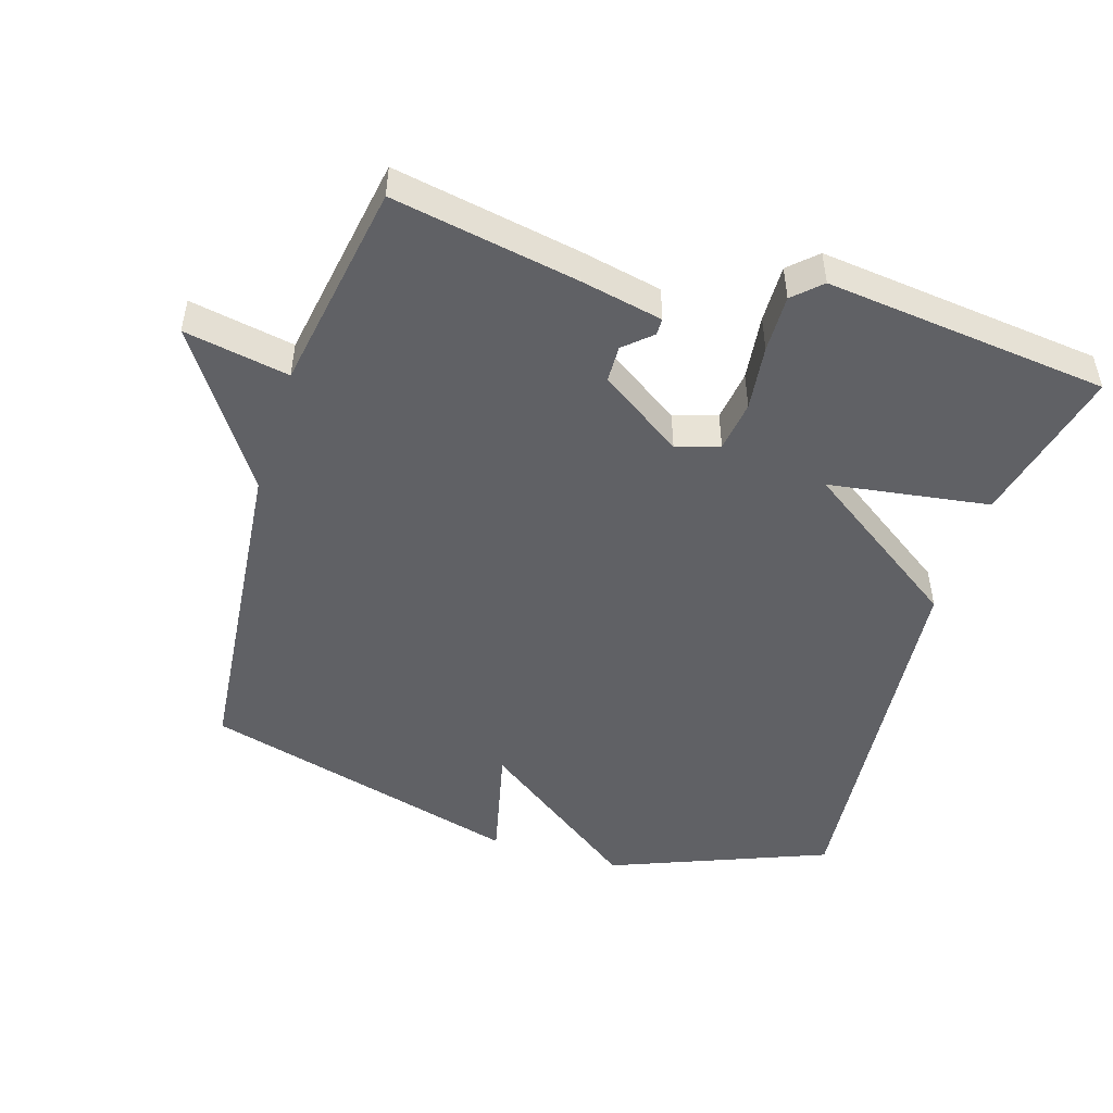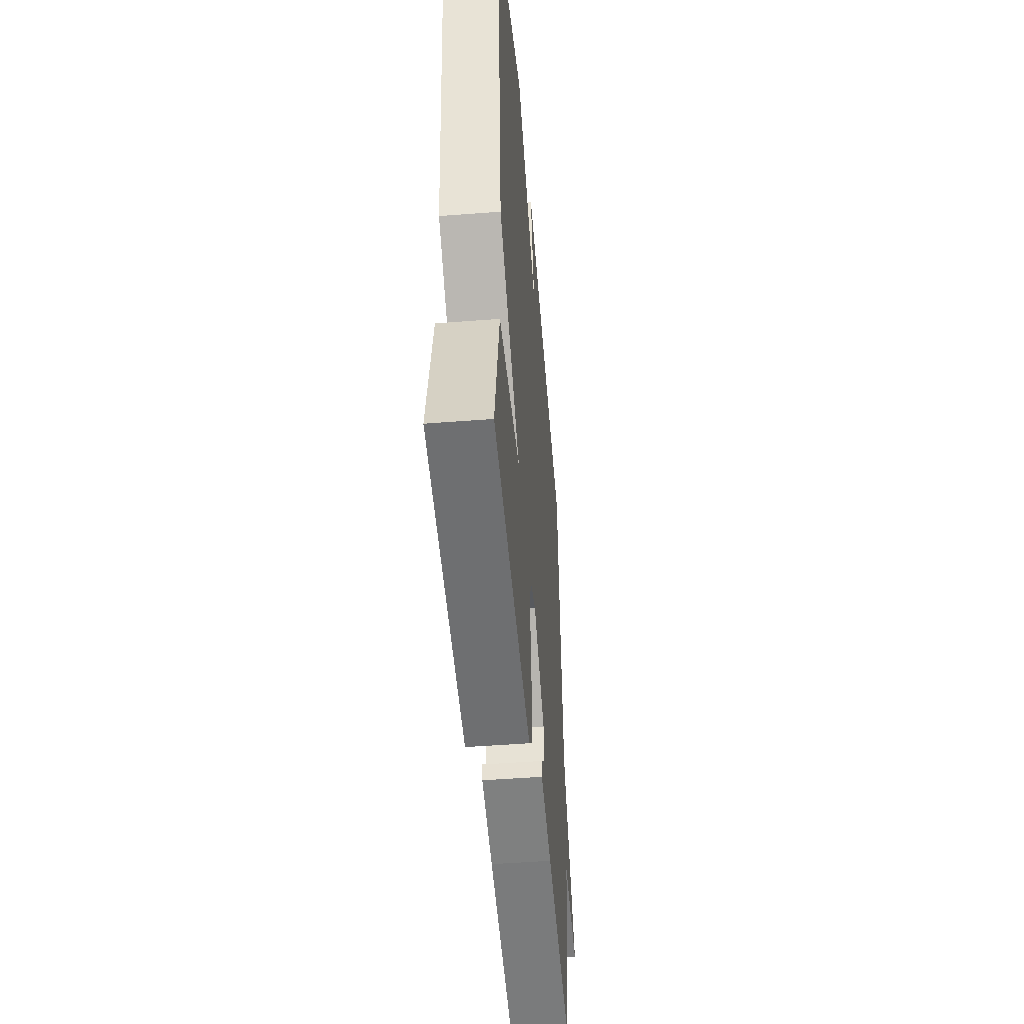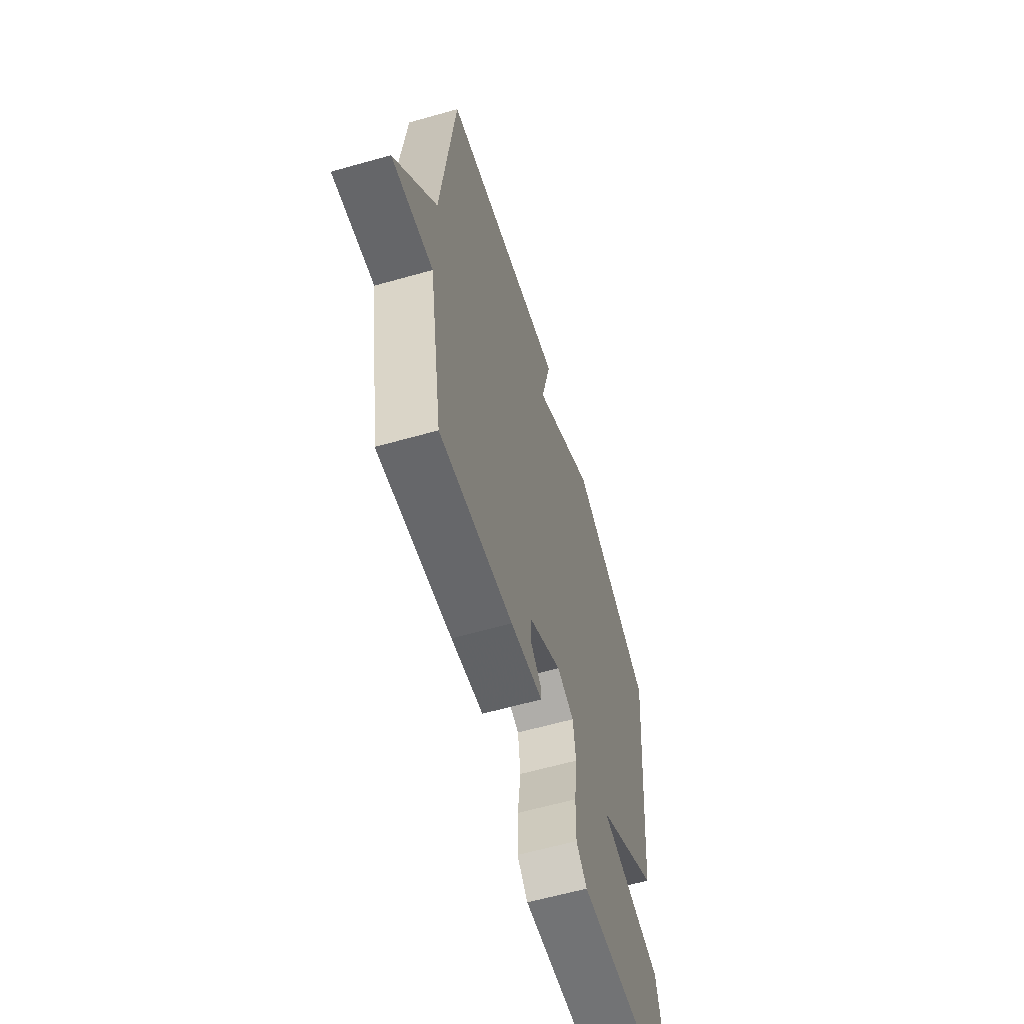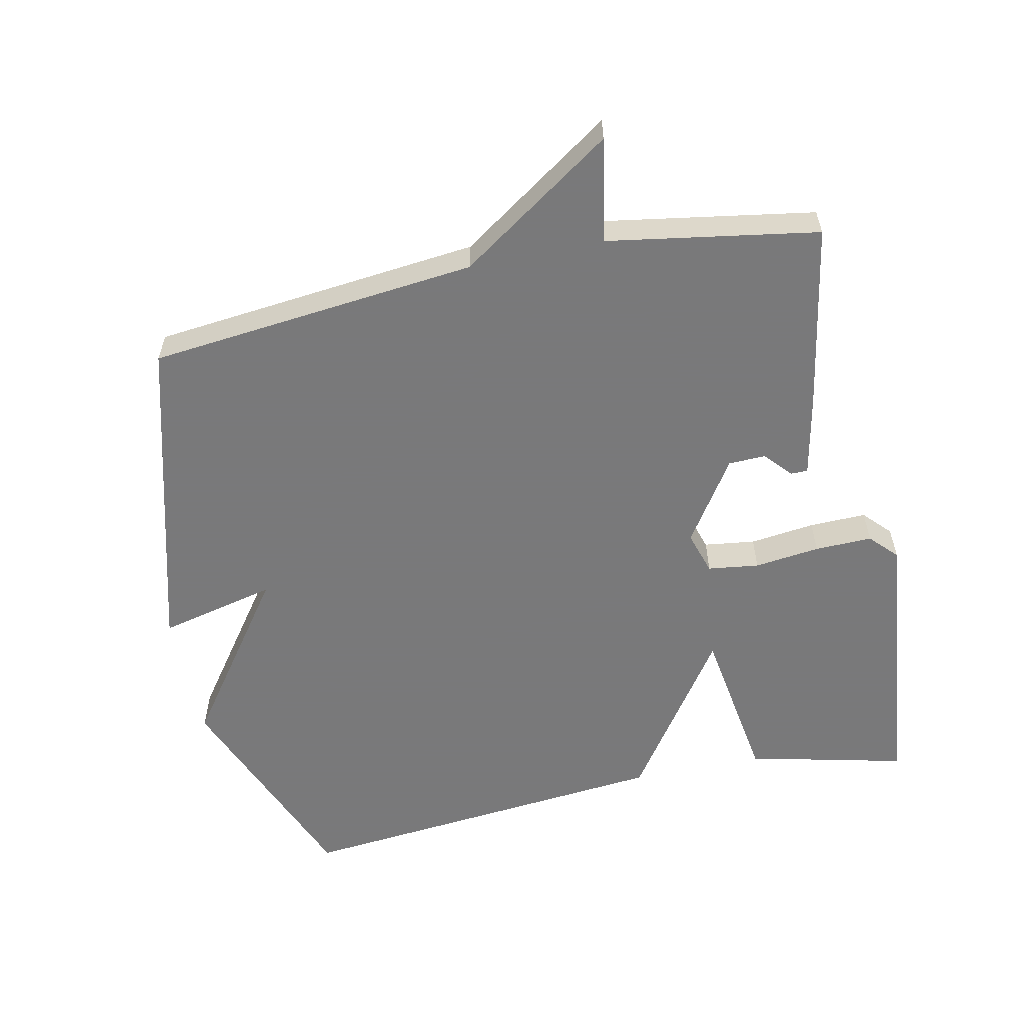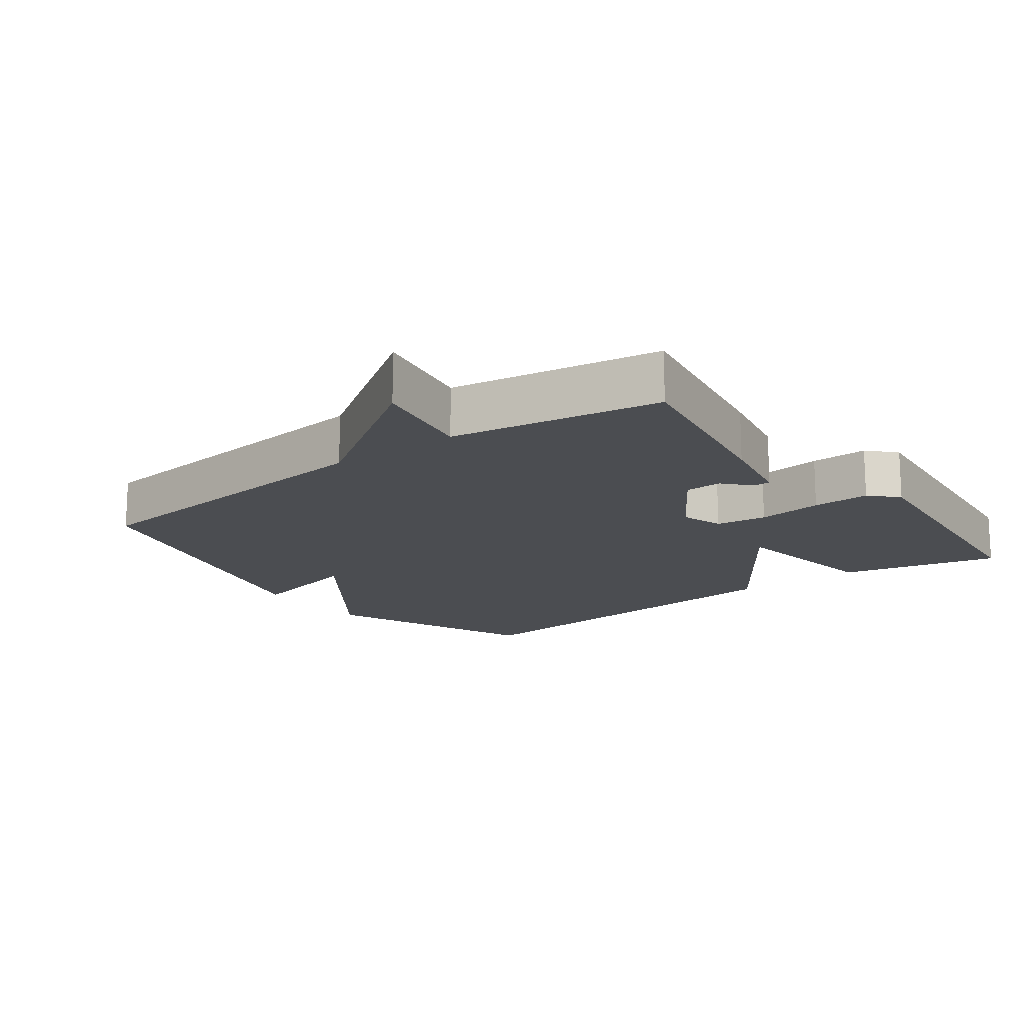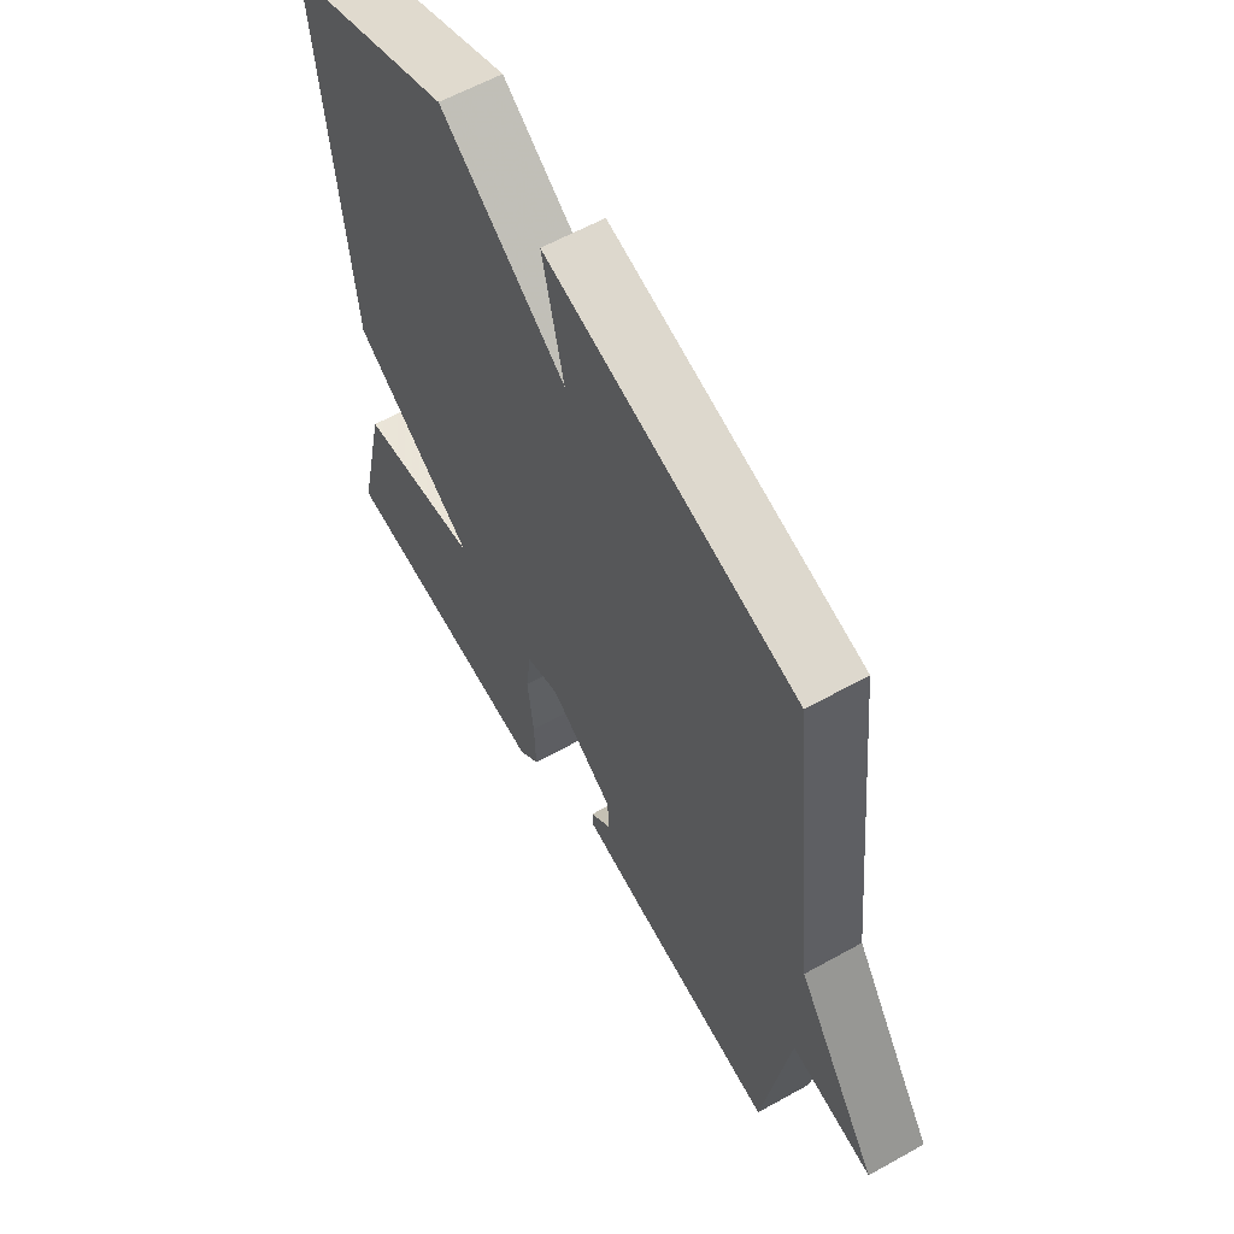
<metadata>
{"format":"obj","ext":"obj","renderer":"f3d","projection":"perspective","resolution":1024,"background":"white","views":[{"elev":-48.7,"azim":162.5,"up":"+Y"},{"elev":-48.4,"azim":-85.0,"up":"+Z"},{"elev":-61.5,"azim":106.1,"up":"+Z"},{"elev":-57.8,"azim":101.9,"up":"+Y"},{"elev":-15.8,"azim":126.8,"up":"+Y"},{"elev":59.8,"azim":60.2,"up":"+Z"}]}
</metadata>
<code>
v -0.5 0.07 -0.5
v -0.445 0.07 -0.265
v -0.207 0.07 -0.229
v -0.445 0.07 -0.065
v -0.5 0.07 0.5
v -0.179 0.07 0.629
v 0.062 0.07 0.455
v 0.021 0.07 0.629
v 0.5 0.07 0.5
v 0.551 0.07 0.011
v 0.706 0.07 -0.217
v 0.551 0.07 -0.189
v 0.5 0.07 -0.5
v 0.225 0.07 -0.451
v 0.104 0.07 -0.426
v 0.104 0.07 -0.401
v 0.144 0.07 -0.365
v 0.142 0.07 -0.31
v 0.019 0.07 -0.229
v -0.045 0.07 -0.249
v -0.055 0.07 -0.325
v -0.043 0.07 -0.422
v -0.041 0.07 -0.507
v -0.081 0.07 -0.545
v -0.5 0 -0.5
v -0.445 0 -0.265
v -0.207 0 -0.229
v -0.445 0 -0.065
v -0.5 0 0.5
v -0.179 0 0.629
v 0.062 0 0.455
v 0.021 0 0.629
v 0.5 0 0.5
v 0.551 0 0.011
v 0.706 0 -0.217
v 0.551 0 -0.189
v 0.5 0 -0.5
v 0.225 0 -0.451
v 0.104 0 -0.426
v 0.104 0 -0.401
v 0.144 0 -0.365
v 0.142 0 -0.31
v 0.019 0 -0.229
v -0.045 0 -0.249
v -0.055 0 -0.325
v -0.043 0 -0.422
v -0.041 0 -0.507
v -0.081 0 -0.545
f 1 2 3
f 24 1 3
f 23 24 3
f 22 23 3
f 21 22 3
f 4 5 6
f 3 4 6
f 21 3 6
f 20 21 6
f 19 20 6 7
f 18 19 7
f 15 16 17
f 14 15 17
f 13 14 17
f 12 13 17
f 12 17 18
f 10 11 12
f 9 10 12
f 8 9 12
f 7 8 12
f 7 12 18
f 27 26 25
f 27 25 48
f 27 48 47
f 27 47 46
f 27 46 45
f 30 29 28
f 30 28 27
f 30 27 45
f 30 45 44
f 31 30 44 43
f 31 43 42
f 41 40 39
f 41 39 38
f 41 38 37
f 41 37 36
f 42 41 36
f 36 35 34
f 36 34 33
f 36 33 32
f 36 32 31
f 42 36 31
f 1 25 26 2
f 2 26 27 3
f 3 27 28 4
f 4 28 29 5
f 5 29 30 6
f 6 30 31 7
f 7 31 32 8
f 8 32 33 9
f 9 33 34 10
f 10 34 35 11
f 11 35 36 12
f 12 36 37 13
f 13 37 38 14
f 14 38 39 15
f 15 39 40 16
f 16 40 41 17
f 17 41 42 18
f 18 42 43 19
f 19 43 44 20
f 20 44 45 21
f 21 45 46 22
f 22 46 47 23
f 23 47 48 24
f 24 48 25 1

</code>
